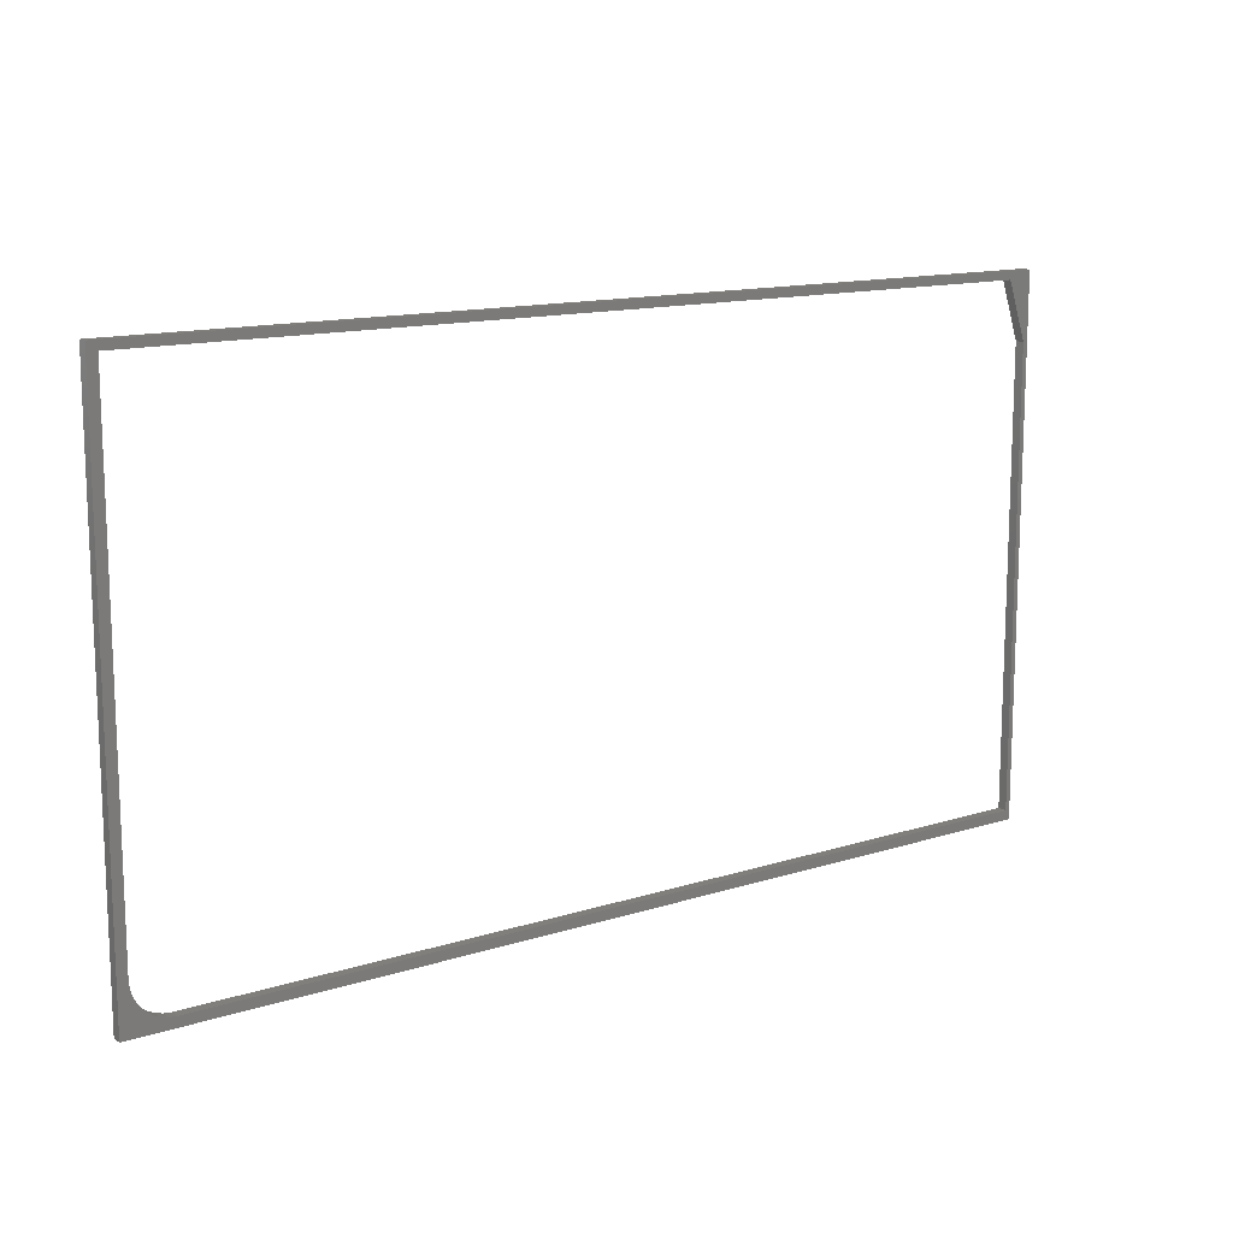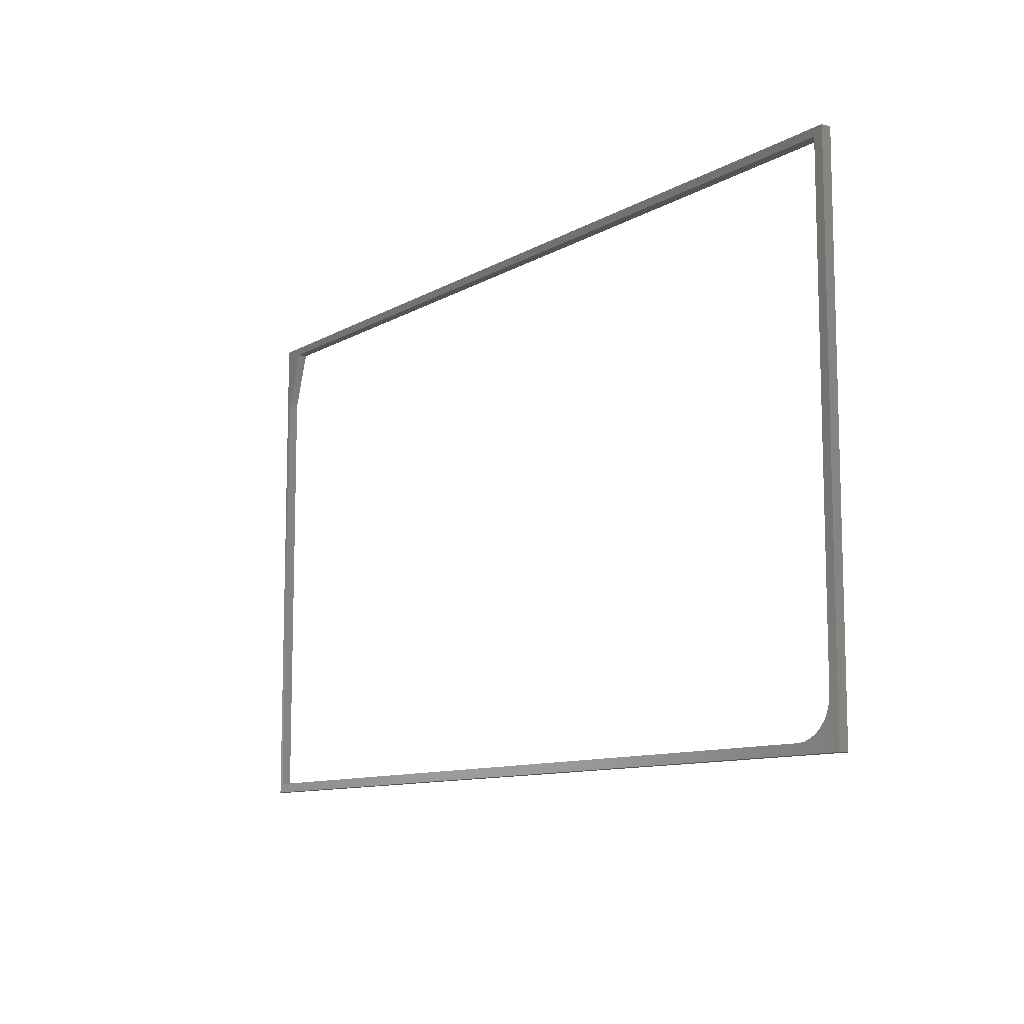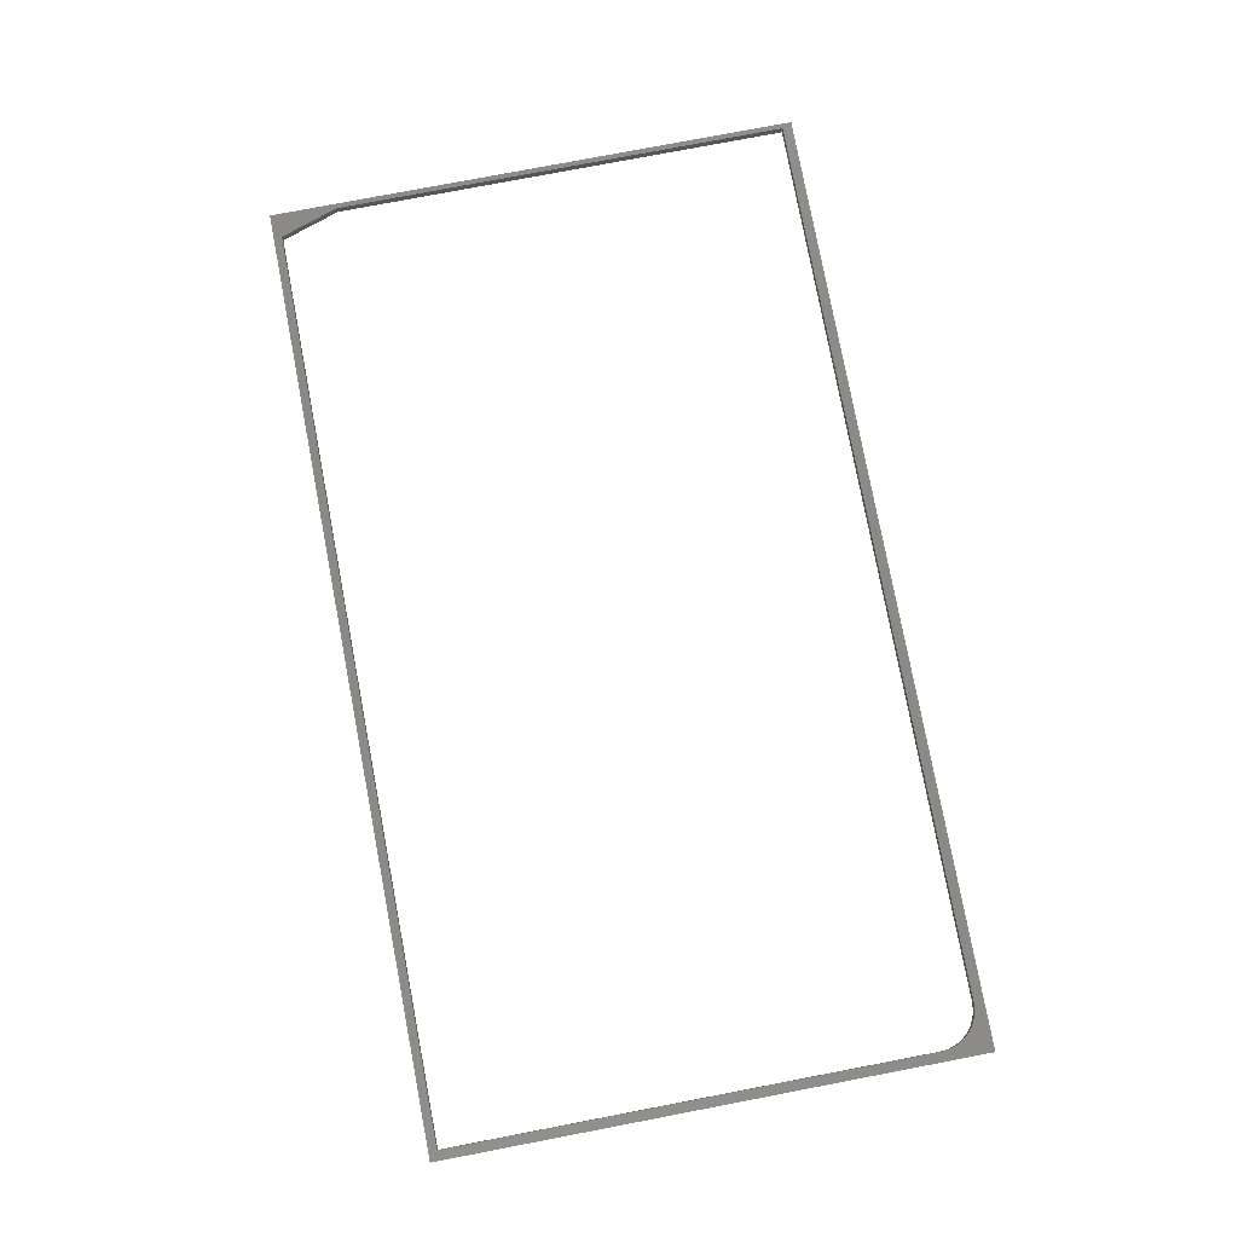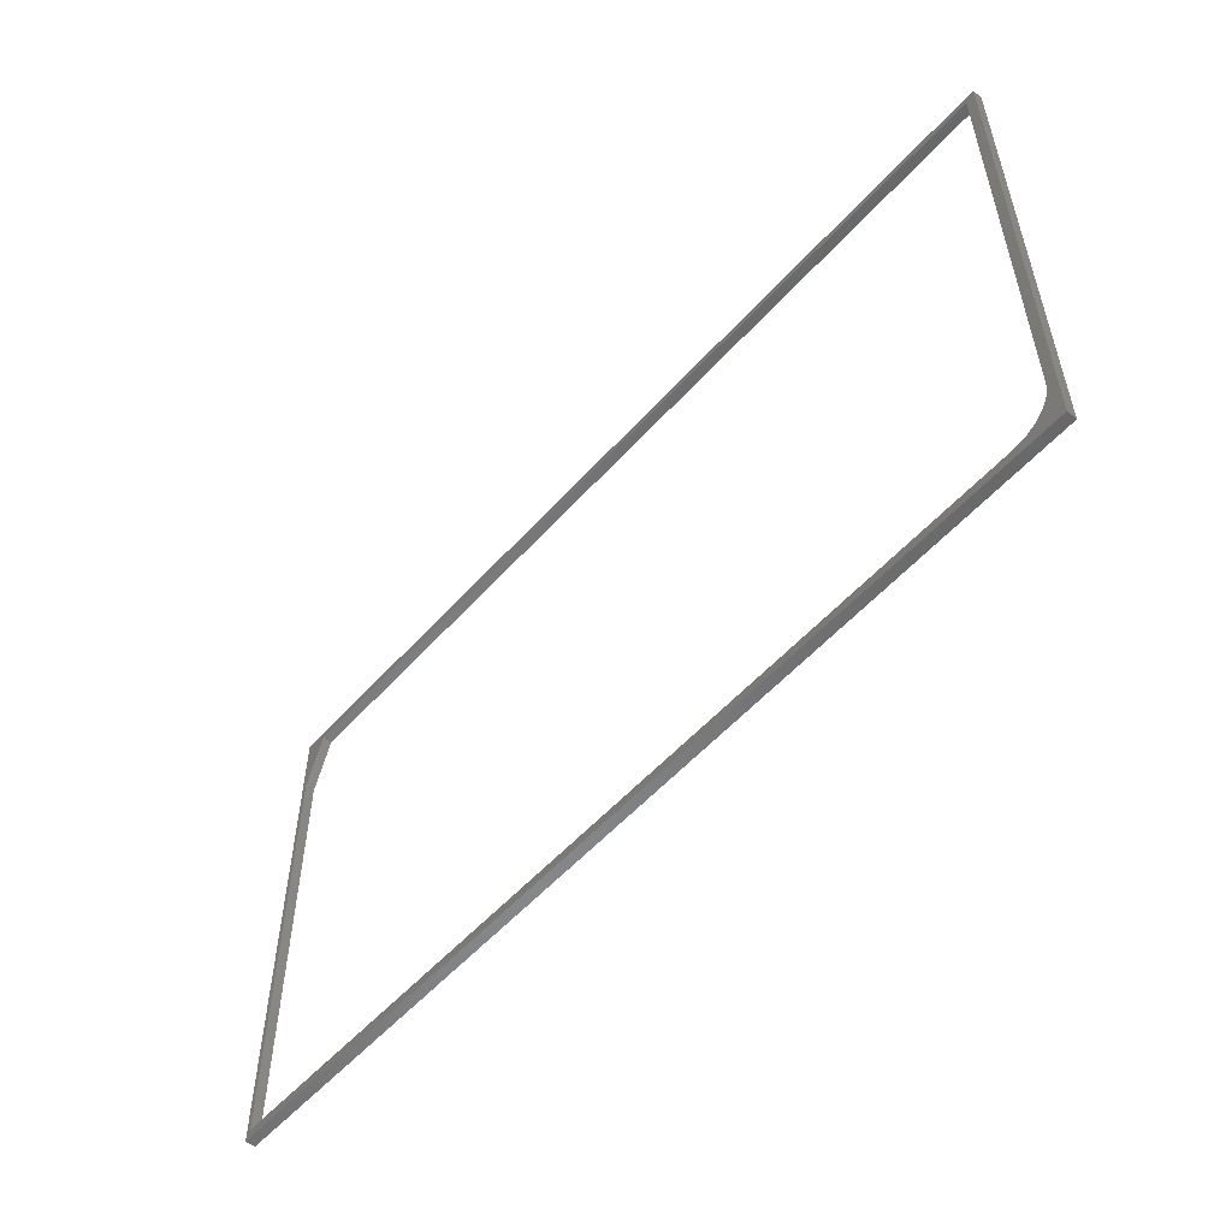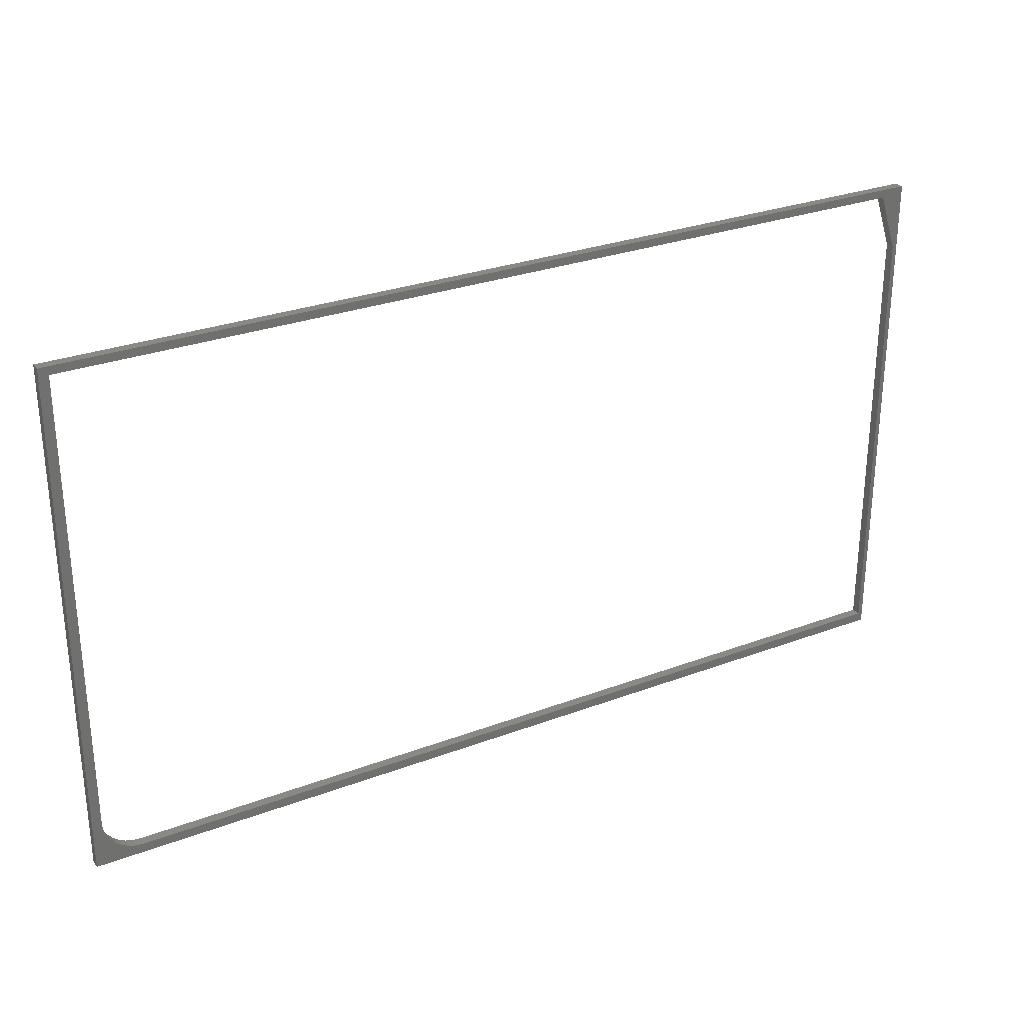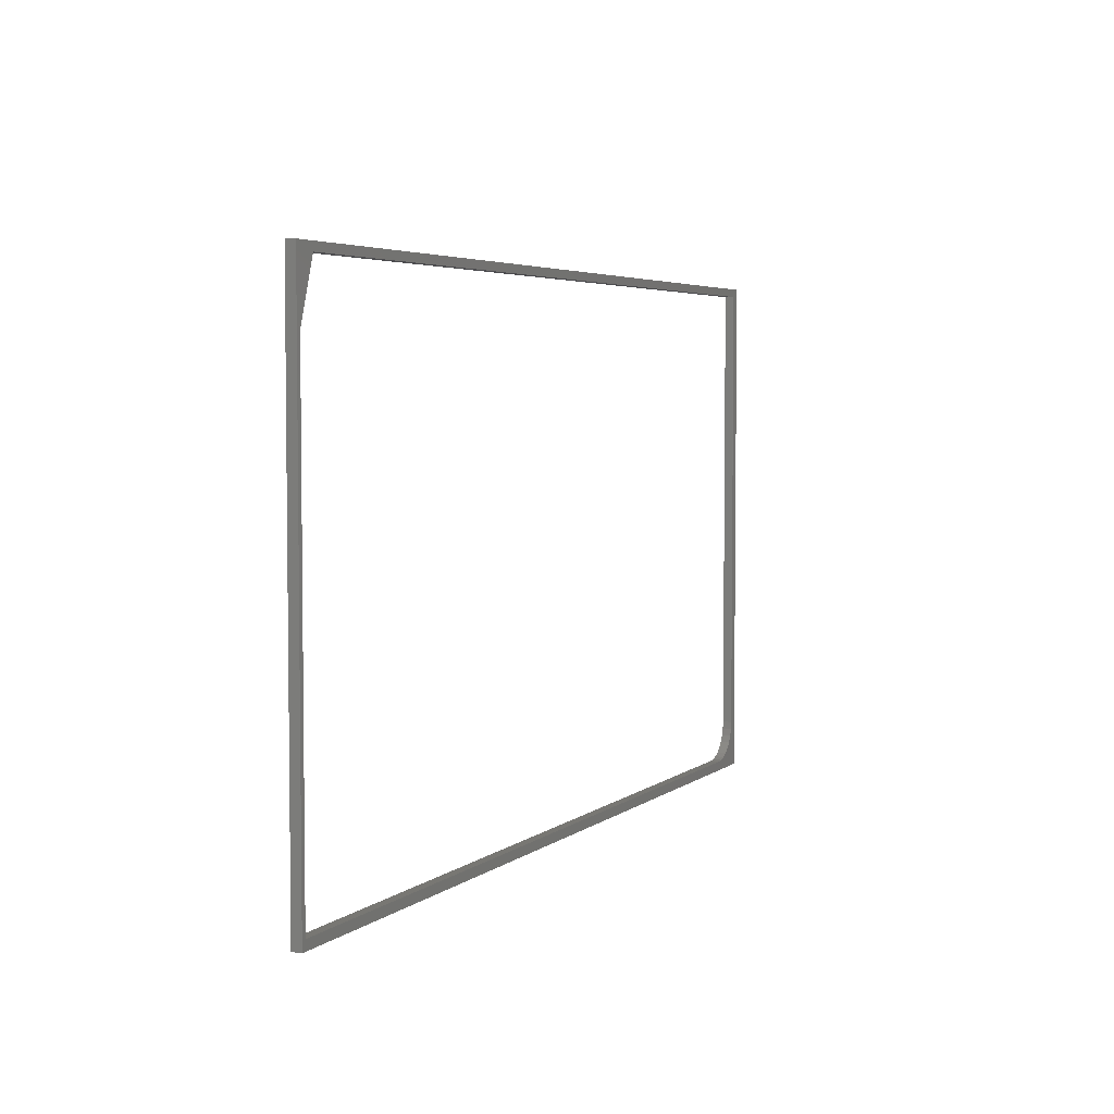
<metadata>
{"format":"stl","ext":"stl","renderer":"f3d","projection":"perspective","resolution":1024,"background":"white","views":[{"elev":13.2,"azim":144.1,"up":"+Z"},{"elev":-10.2,"azim":55.1,"up":"+Z"},{"elev":79.0,"azim":79.2,"up":"+Y"},{"elev":-54.7,"azim":49.1,"up":"+Z"},{"elev":28.4,"azim":150.4,"up":"+Z"},{"elev":4.3,"azim":-65.3,"up":"+Z"}]}
</metadata>
<code>
# stl→obj: 34 verts, 68 faces
v -0.7422 0.01562 0.316
v -0.7422 4.226e-17 0.316
v -0.7422 0.01562 -0.4141
v -0.7422 0 -0.4141
v 0.7344 0.01562 0.4097
v 0.7344 2.097e-16 0.4097
v -0.7109 0.01562 0.4097
v -0.7109 5.093e-17 0.4097
v -0.75 4.733e-17 0.4229
v -0.75 0 -0.4297
v 0.75 2.139e-16 0.4229
v 0.75 1.665e-16 -0.4297
v 0.7344 1.691e-16 -0.3516
v 0.7332 1.683e-16 -0.3638
v 0.7296 1.673e-16 -0.3755
v 0.7238 1.66e-16 -0.3863
v 0.7161 1.646e-16 -0.3958
v 0.7066 1.632e-16 -0.4035
v 0.6958 1.616e-16 -0.4093
v 0.6841 1.601e-16 -0.4129
v 0.6719 1.587e-16 -0.4141
v -0.75 0.01562 0.4229
v 0.75 0.01562 0.4229
v -0.75 0.01562 -0.4297
v 0.75 0.01562 -0.4297
v 0.6719 0.01562 -0.4141
v 0.6841 0.01562 -0.4129
v 0.6958 0.01562 -0.4093
v 0.7066 0.01562 -0.4035
v 0.7161 0.01562 -0.3958
v 0.7238 0.01562 -0.3863
v 0.7296 0.01562 -0.3755
v 0.7332 0.01562 -0.3638
v 0.7344 0.01562 -0.3516
f 1 2 3
f 3 2 4
f 5 6 7
f 7 6 8
f 9 10 4
f 9 4 2
f 9 2 8
f 9 8 6
f 9 6 11
f 12 11 6
f 12 6 13
f 12 13 14
f 12 14 15
f 12 15 16
f 12 16 17
f 12 17 18
f 12 18 19
f 12 19 20
f 12 20 21
f 12 21 4
f 12 4 10
f 22 23 5
f 22 5 7
f 22 7 1
f 22 1 3
f 22 3 24
f 25 24 3
f 25 3 26
f 25 26 27
f 25 27 28
f 25 28 29
f 25 29 30
f 25 30 31
f 25 31 32
f 25 32 33
f 25 33 34
f 25 34 5
f 25 5 23
f 2 1 8
f 8 1 7
f 34 13 5
f 5 13 6
f 3 4 26
f 26 4 21
f 17 29 18
f 18 29 28
f 18 28 19
f 19 28 27
f 19 27 20
f 20 27 26
f 20 26 21
f 29 17 30
f 30 17 16
f 30 16 31
f 31 16 15
f 31 15 32
f 32 15 14
f 32 14 33
f 33 14 13
f 33 13 34
f 22 24 9
f 9 24 10
f 23 22 11
f 11 22 9
f 25 23 12
f 12 23 11
f 24 25 10
f 10 25 12

</code>
